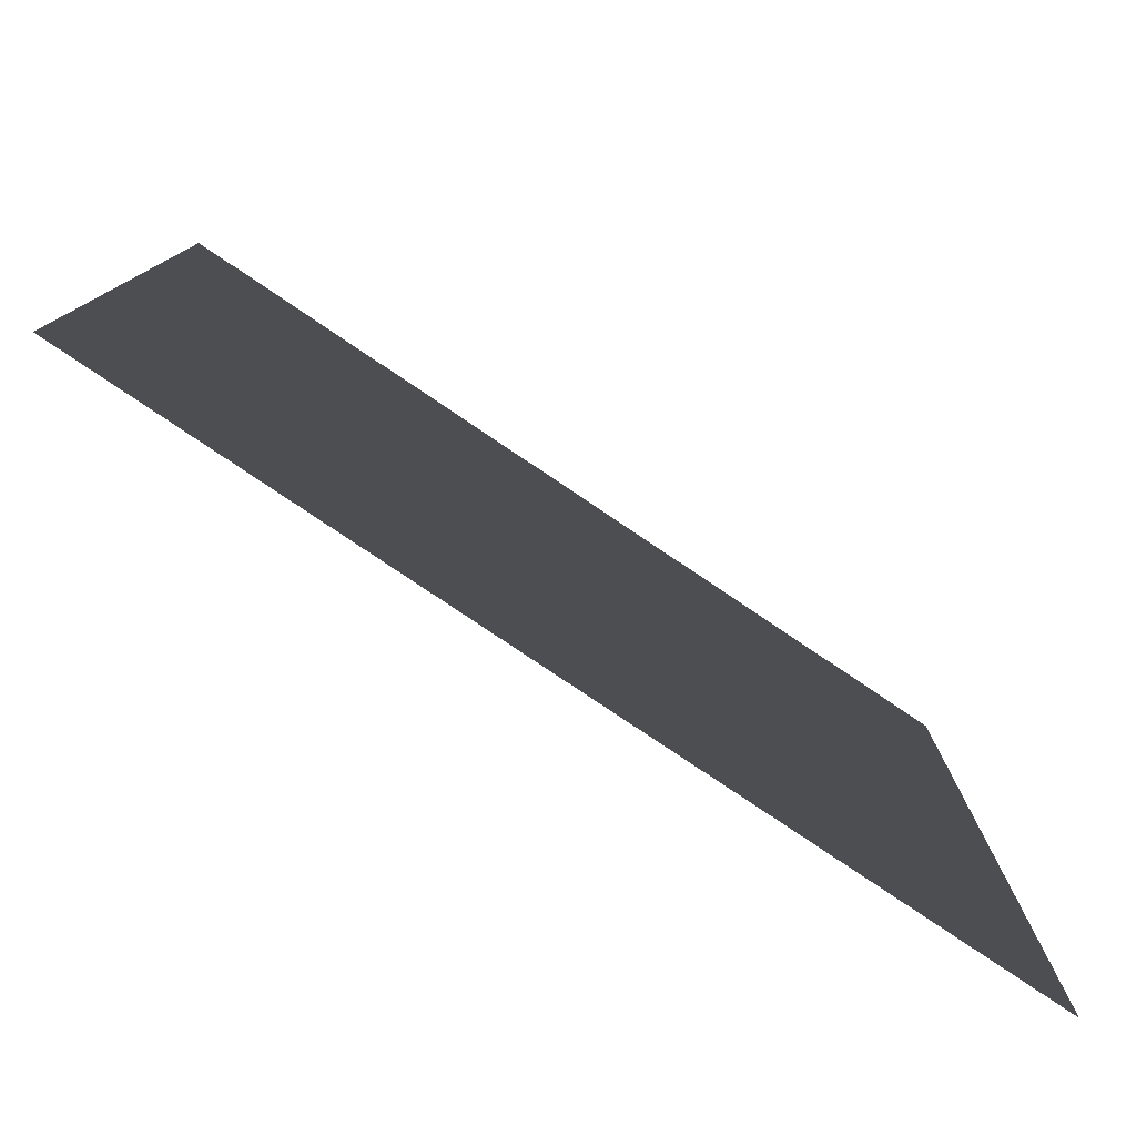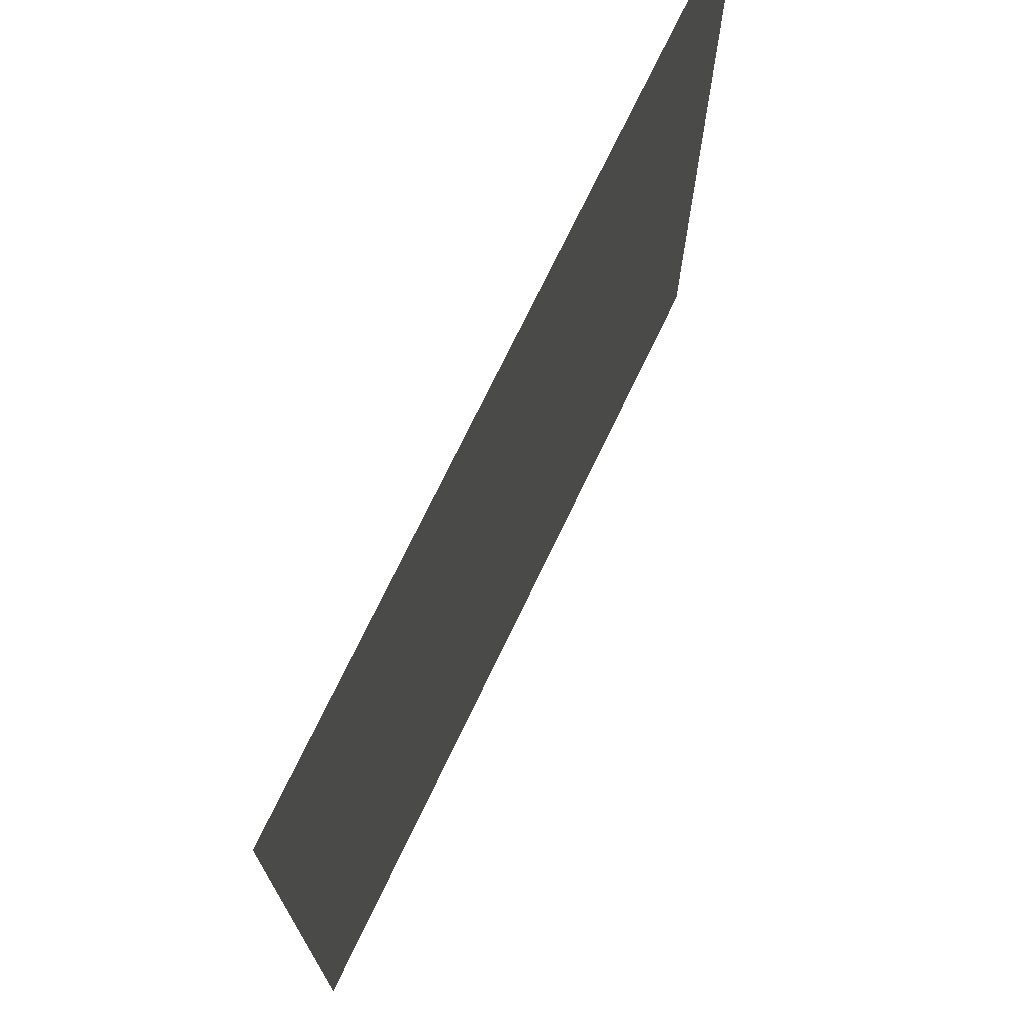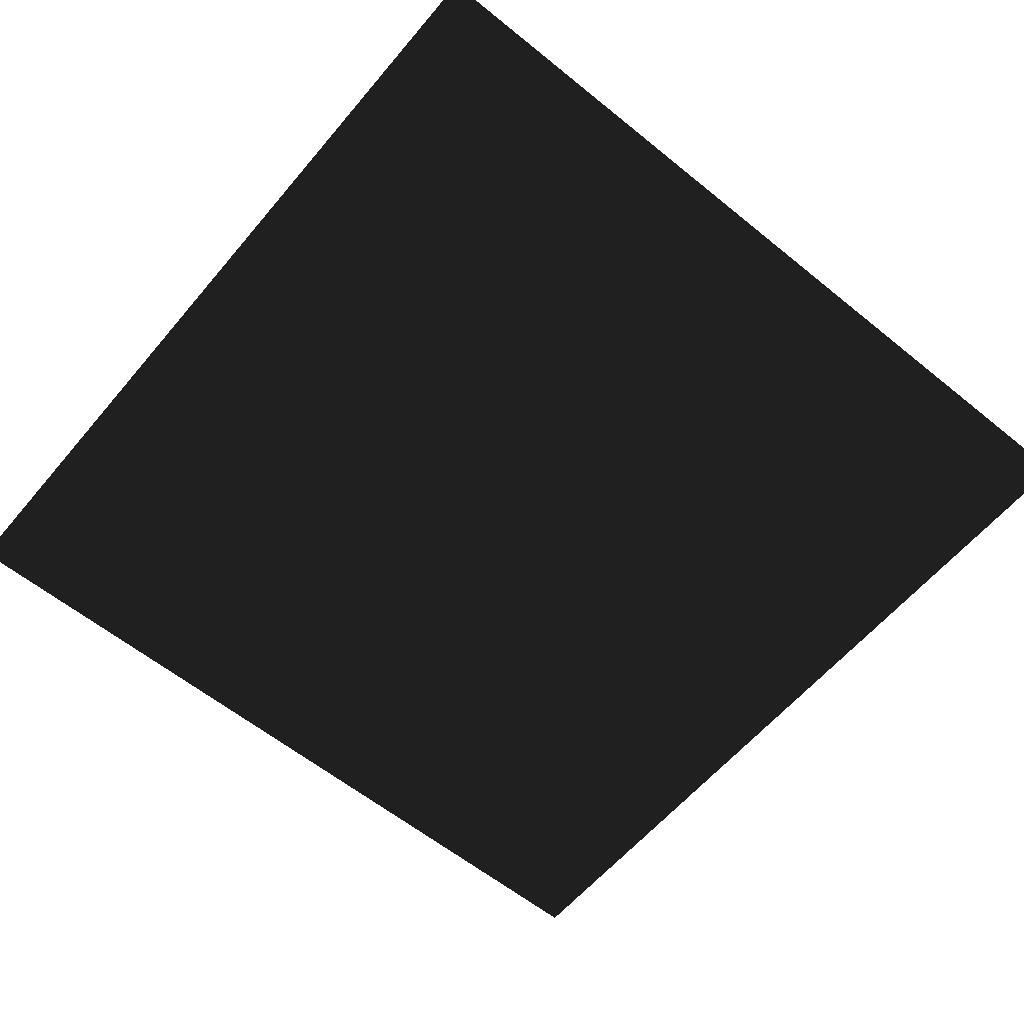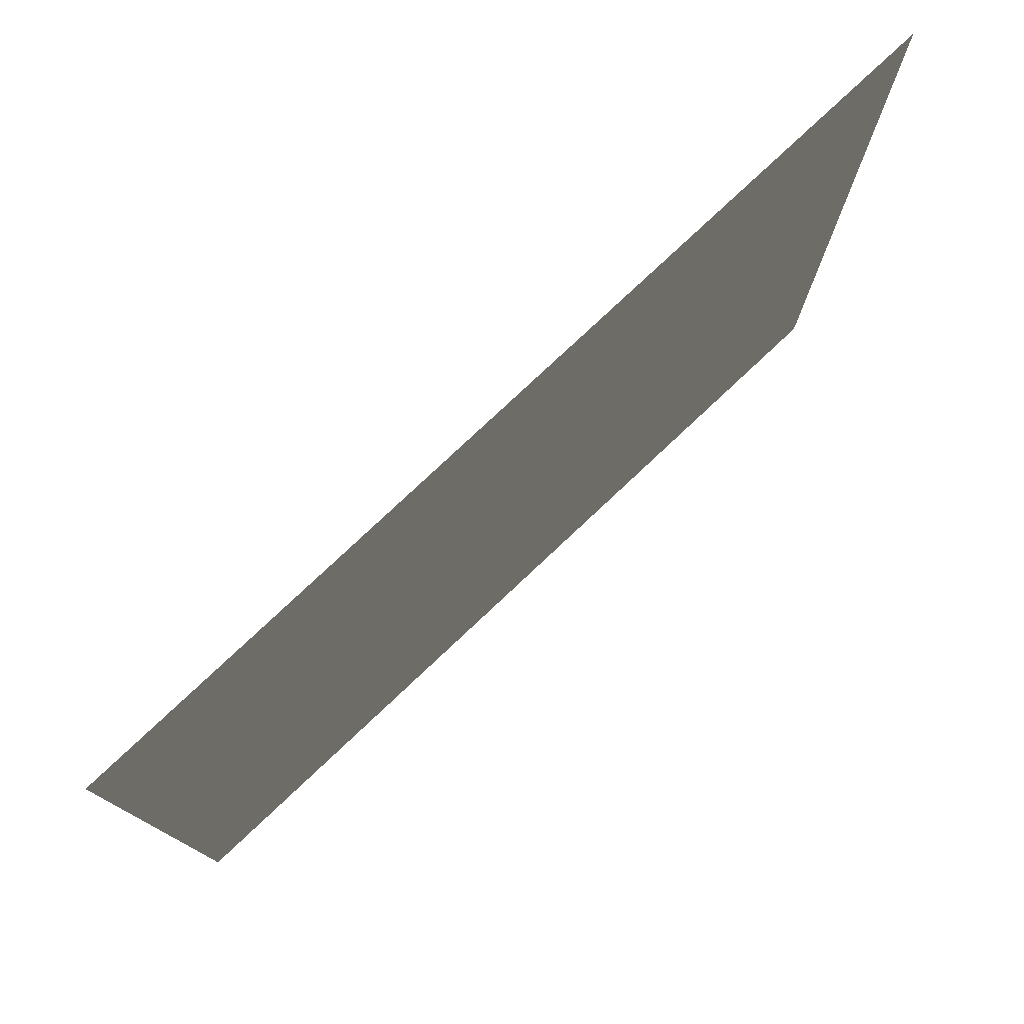
<metadata>
{"format":"obj","ext":"obj","renderer":"f3d","projection":"perspective","resolution":1024,"background":"white","views":[{"elev":-79.5,"azim":146.1,"up":"+Y"},{"elev":72.7,"azim":115.6,"up":"+Y"},{"elev":-59.6,"azim":50.2,"up":"+Z"},{"elev":78.6,"azim":-43.2,"up":"+Y"}]}
</metadata>
<code>
v -1 -1  0
v -1  1  0
v  1  1  0
v  1 -1  0
f 1 2 3 4

</code>
